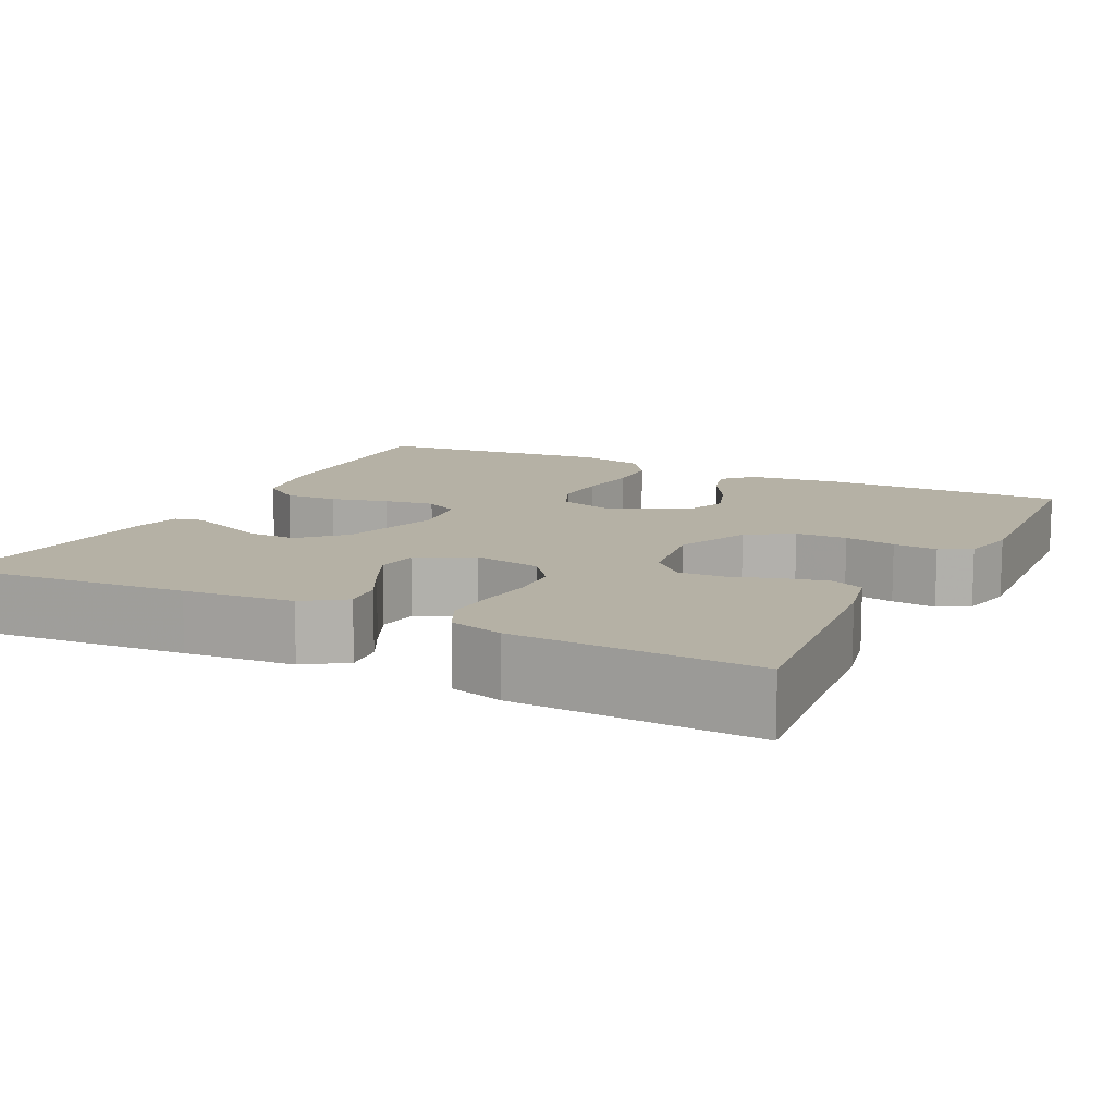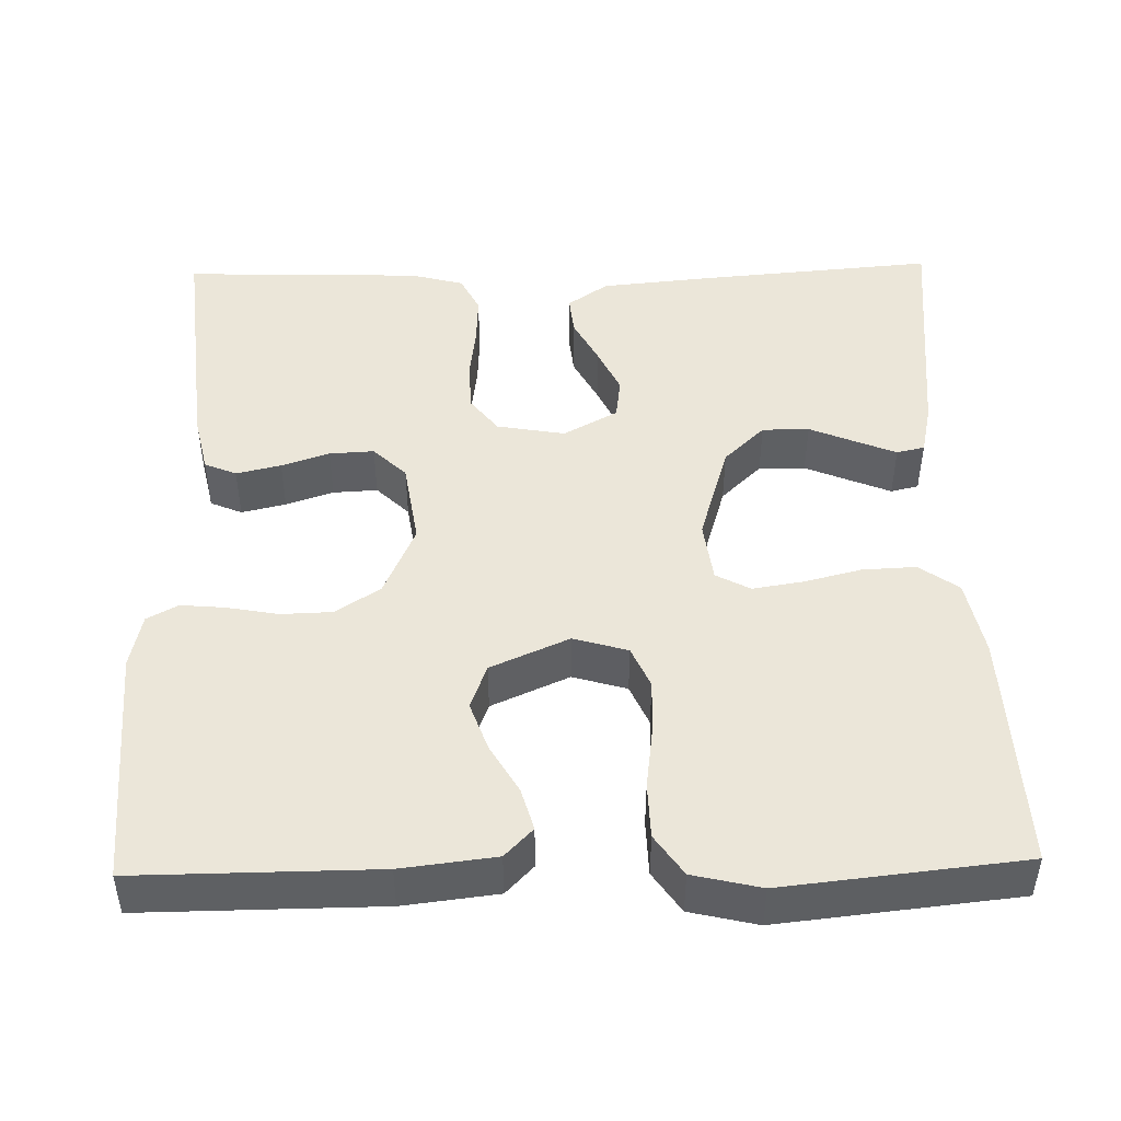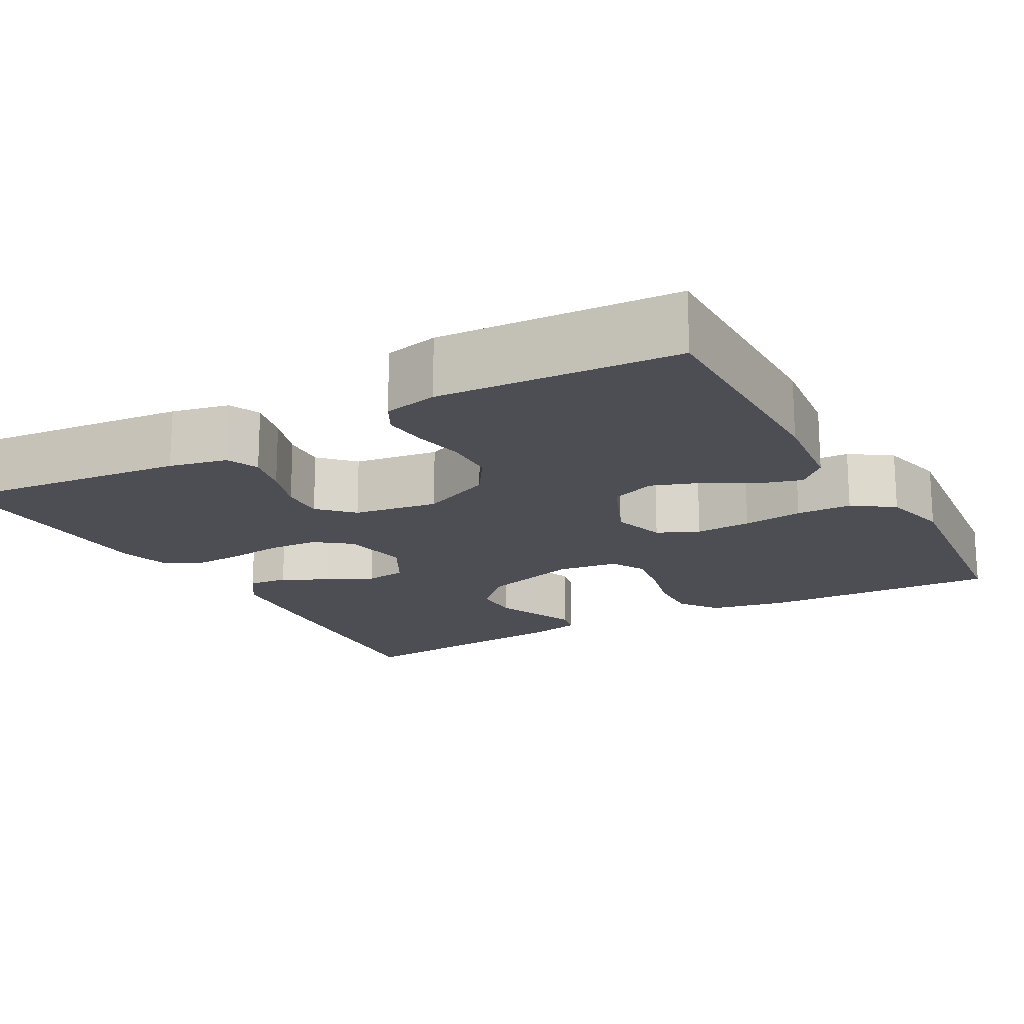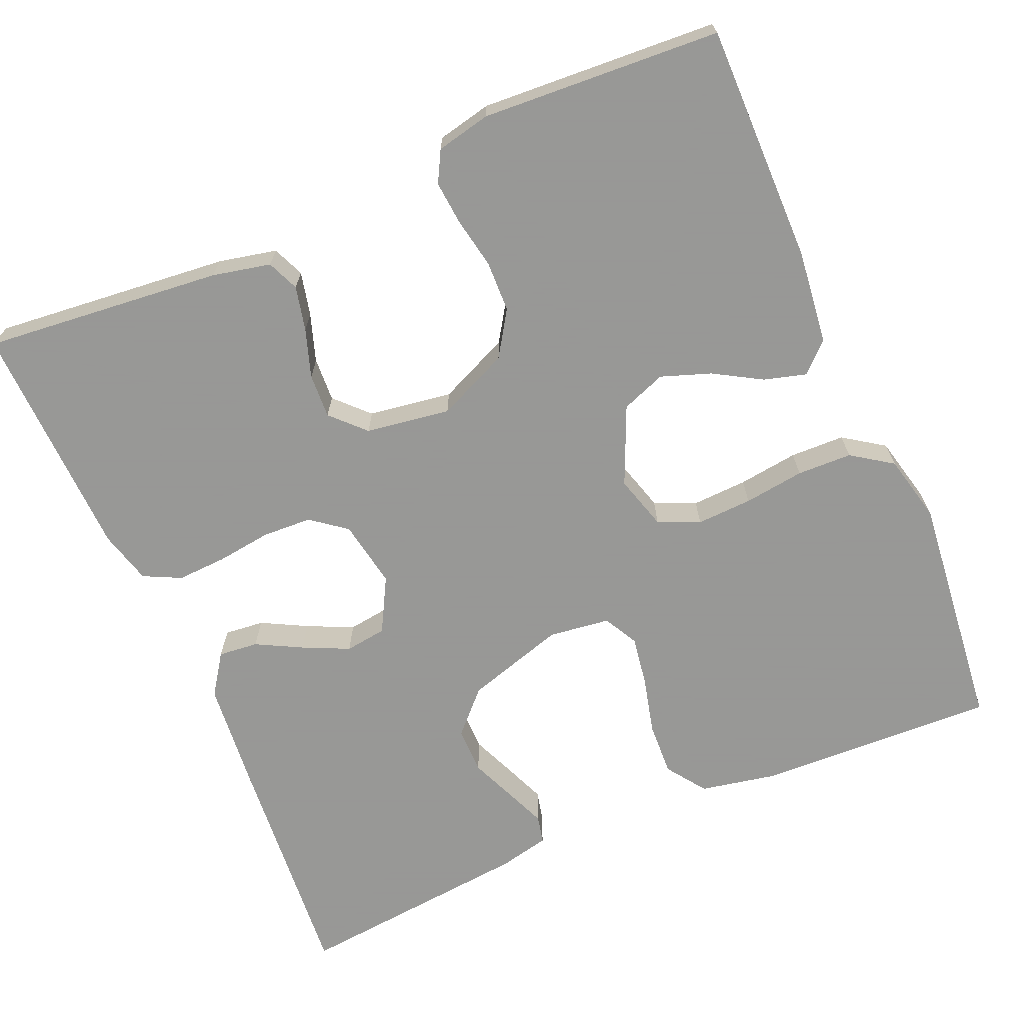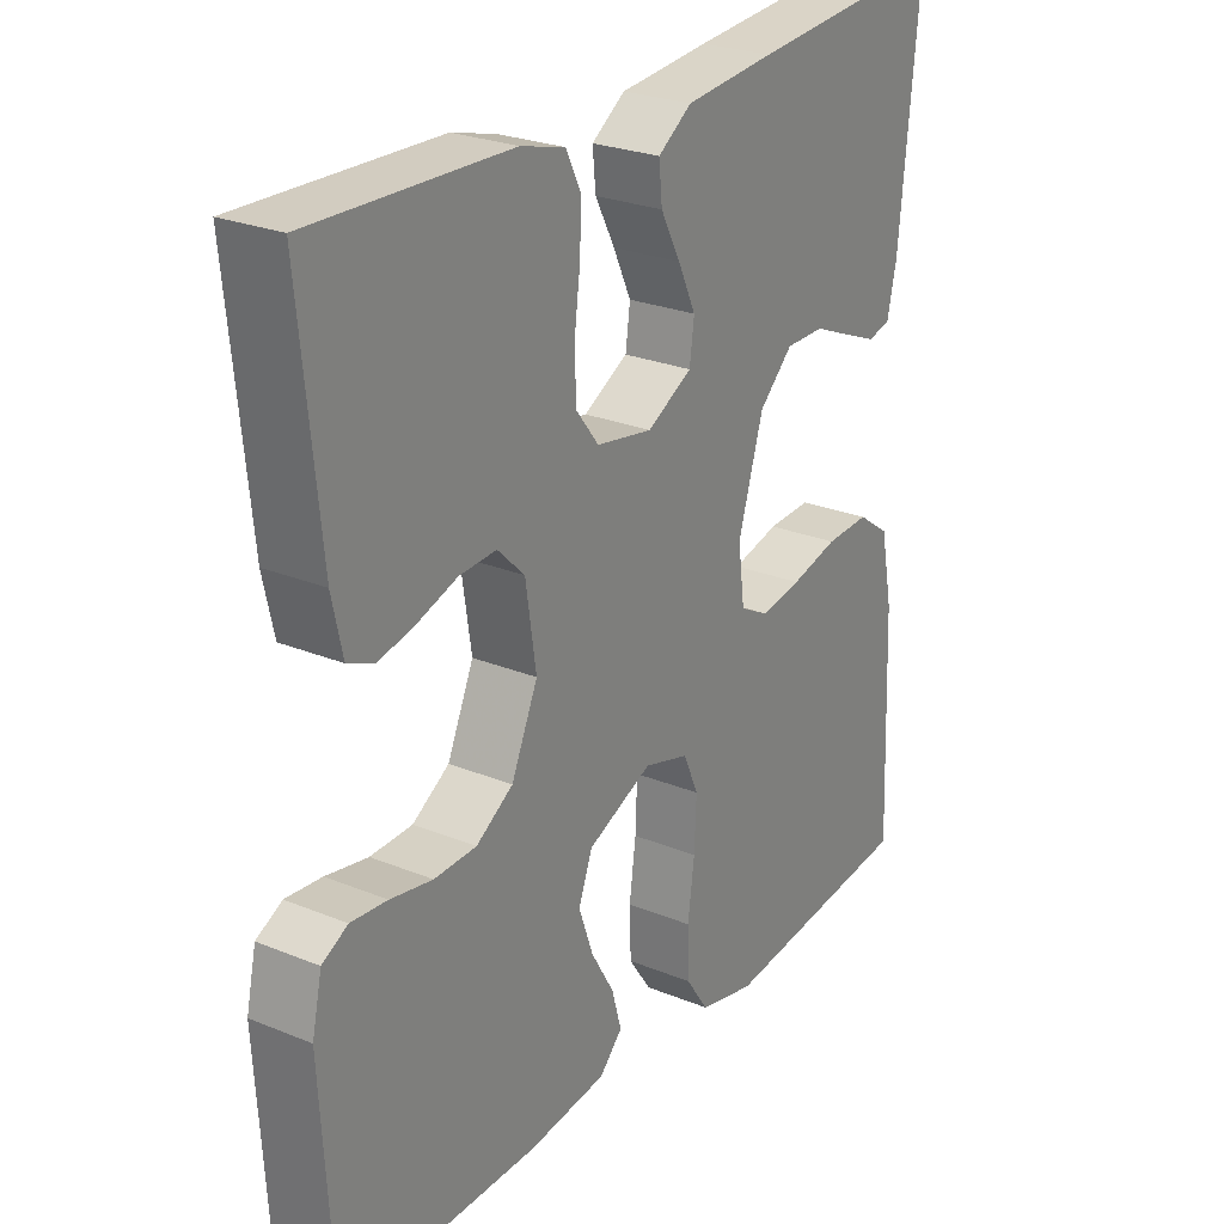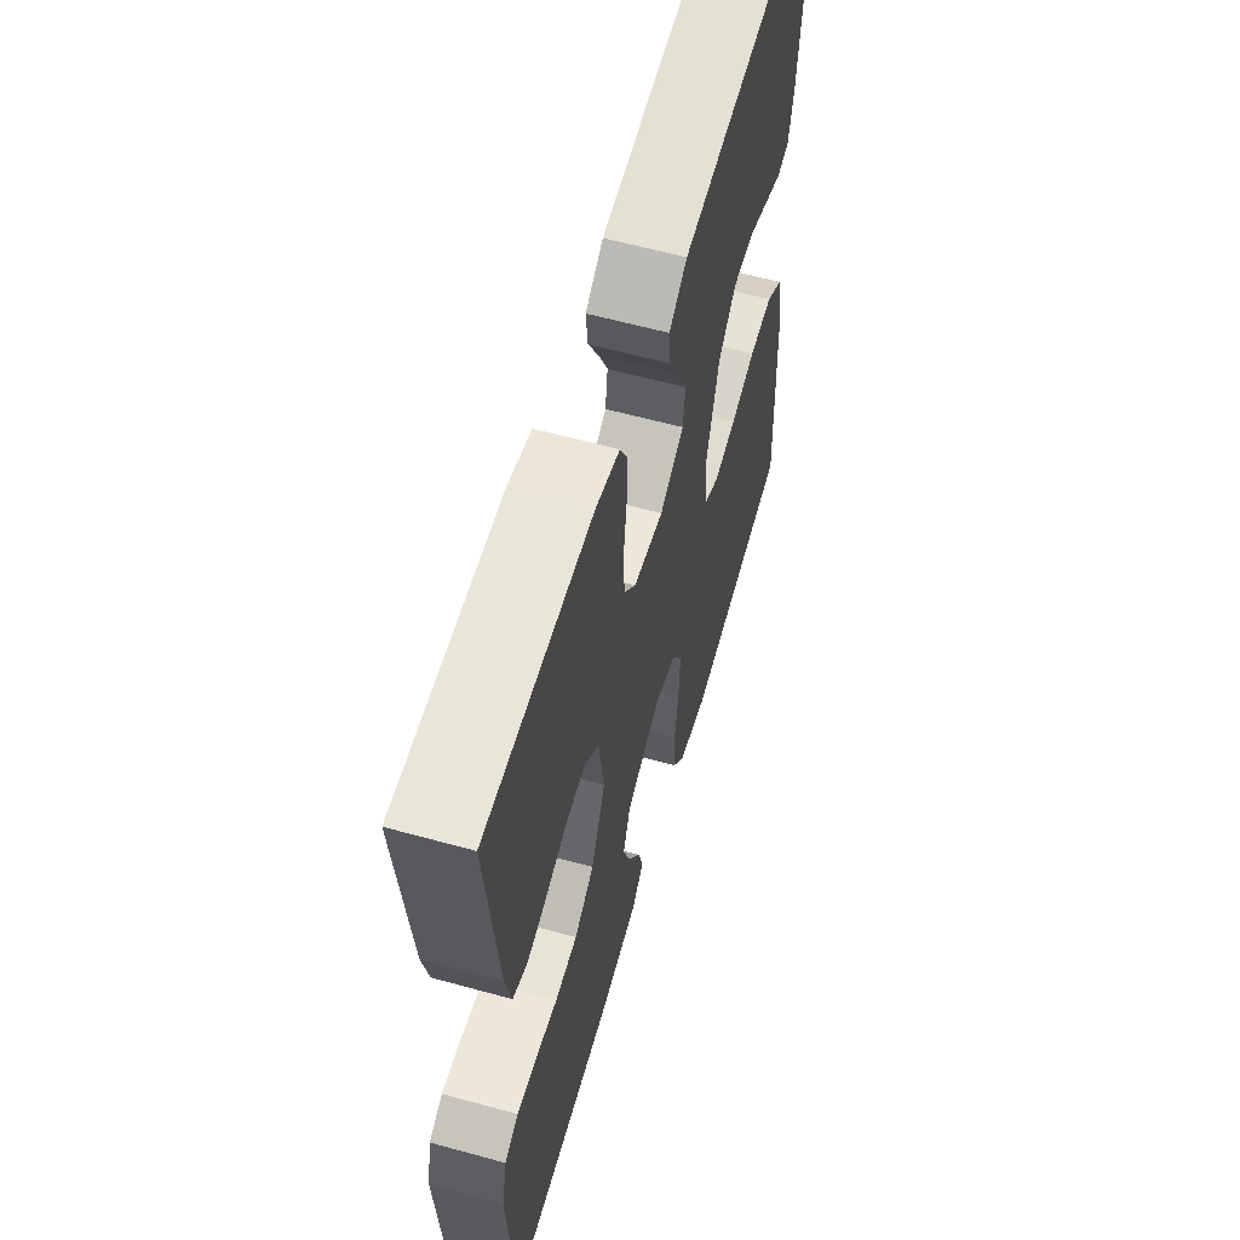
<metadata>
{"format":"obj","ext":"obj","renderer":"f3d","projection":"perspective","resolution":1024,"background":"white","views":[{"elev":11.8,"azim":26.7,"up":"+Y"},{"elev":47.0,"azim":178.7,"up":"+Y"},{"elev":-17.4,"azim":119.1,"up":"+Y"},{"elev":-68.4,"azim":113.3,"up":"+Y"},{"elev":25.7,"azim":123.1,"up":"+Z"},{"elev":60.2,"azim":105.8,"up":"+Z"}]}
</metadata>
<code>
v -0.5 0.07 0.5
v -0.2 0.07 0.475
v -0.064 0.07 0.462
v -0.013 0.07 0.427
v -0.018 0.07 0.377
v -0.048 0.07 0.32
v -0.075 0.07 0.262
v -0.068 0.07 0.21
v 0 0.07 0.173
v 0.085 0.07 0.188
v 0.119 0.07 0.232
v 0.122 0.07 0.294
v 0.113 0.07 0.363
v 0.11 0.07 0.425
v 0.133 0.07 0.472
v 0.2 0.07 0.49
v 0.5 0.07 0.5
v 0.47 0.07 0.2
v 0.454 0.07 0.127
v 0.414 0.07 0.11
v 0.358 0.07 0.123
v 0.298 0.07 0.143
v 0.242 0.07 0.146
v 0.201 0.07 0.106
v 0.185 0.07 0
v 0.225 0.07 -0.09
v 0.281 0.07 -0.126
v 0.345 0.07 -0.128
v 0.409 0.07 -0.116
v 0.464 0.07 -0.111
v 0.503 0.07 -0.132
v 0.518 0.07 -0.2
v 0.5 0.07 -0.5
v 0.2 0.07 -0.498
v 0.082 0.07 -0.484
v 0.047 0.07 -0.448
v 0.062 0.07 -0.395
v 0.097 0.07 -0.335
v 0.119 0.07 -0.273
v 0.098 0.07 -0.217
v 0 0.07 -0.174
v -0.068 0.07 -0.194
v -0.091 0.07 -0.246
v -0.088 0.07 -0.316
v -0.078 0.07 -0.392
v -0.08 0.07 -0.461
v -0.115 0.07 -0.512
v -0.2 0.07 -0.532
v -0.5 0.07 -0.5
v -0.488 0.07 -0.2
v -0.469 0.07 -0.104
v -0.42 0.07 -0.069
v -0.353 0.07 -0.072
v -0.281 0.07 -0.09
v -0.218 0.07 -0.1
v -0.175 0.07 -0.077
v -0.165 0.07 0
v -0.203 0.07 0.125
v -0.254 0.07 0.174
v -0.313 0.07 0.174
v -0.37 0.07 0.15
v -0.421 0.07 0.129
v -0.456 0.07 0.137
v -0.47 0.07 0.2
v -0.5 0 0.5
v -0.2 0 0.475
v -0.064 0 0.462
v -0.013 0 0.427
v -0.018 0 0.377
v -0.048 0 0.32
v -0.075 0 0.262
v -0.068 0 0.21
v 0 0 0.173
v 0.085 0 0.188
v 0.119 0 0.232
v 0.122 0 0.294
v 0.113 0 0.363
v 0.11 0 0.425
v 0.133 0 0.472
v 0.2 0 0.49
v 0.5 0 0.5
v 0.47 0 0.2
v 0.454 0 0.127
v 0.414 0 0.11
v 0.358 0 0.123
v 0.298 0 0.143
v 0.242 0 0.146
v 0.201 0 0.106
v 0.185 0 0
v 0.225 0 -0.09
v 0.281 0 -0.126
v 0.345 0 -0.128
v 0.409 0 -0.116
v 0.464 0 -0.111
v 0.503 0 -0.132
v 0.518 0 -0.2
v 0.5 0 -0.5
v 0.2 0 -0.498
v 0.082 0 -0.484
v 0.047 0 -0.448
v 0.062 0 -0.395
v 0.097 0 -0.335
v 0.119 0 -0.273
v 0.098 0 -0.217
v 0 0 -0.174
v -0.068 0 -0.194
v -0.091 0 -0.246
v -0.088 0 -0.316
v -0.078 0 -0.392
v -0.08 0 -0.461
v -0.115 0 -0.512
v -0.2 0 -0.532
v -0.5 0 -0.5
v -0.488 0 -0.2
v -0.469 0 -0.104
v -0.42 0 -0.069
v -0.353 0 -0.072
v -0.281 0 -0.09
v -0.218 0 -0.1
v -0.175 0 -0.077
v -0.165 0 0
v -0.203 0 0.125
v -0.254 0 0.174
v -0.313 0 0.174
v -0.37 0 0.15
v -0.421 0 0.129
v -0.456 0 0.137
v -0.47 0 0.2
f 60 61 62 63
f 60 63 64 1
f 51 52 53 54
f 51 54 55
f 50 51 55
f 49 50 55
f 48 49 55 56
f 44 45 46 47
f 43 44 47 48
f 35 36 37 38
f 35 38 39
f 34 35 39
f 33 34 39
f 32 33 39 40
f 28 29 30 31
f 28 31 32 40
f 19 20 21 22
f 17 18 19 22
f 17 22 23
f 16 17 23 24
f 12 13 14 15
f 11 12 15 16
f 3 4 5 6
f 3 6 7
f 2 3 7
f 59 60 1 2
f 58 59 2 7
f 57 58 7 8
f 43 48 56 57
f 42 43 57 8
f 41 42 8 9
f 27 28 40 41
f 26 27 41
f 25 26 41 9
f 11 16 24 25
f 10 11 25
f 9 10 25
f 127 126 125 124
f 65 128 127 124
f 118 117 116 115
f 119 118 115
f 119 115 114
f 119 114 113
f 120 119 113 112
f 111 110 109 108
f 112 111 108 107
f 102 101 100 99
f 103 102 99
f 103 99 98
f 103 98 97
f 104 103 97 96
f 95 94 93 92
f 104 96 95 92
f 86 85 84 83
f 86 83 82 81
f 87 86 81
f 88 87 81 80
f 79 78 77 76
f 80 79 76 75
f 70 69 68 67
f 71 70 67
f 71 67 66
f 66 65 124 123
f 71 66 123 122
f 72 71 122 121
f 121 120 112 107
f 72 121 107 106
f 73 72 106 105
f 105 104 92 91
f 105 91 90
f 73 105 90 89
f 89 88 80 75
f 89 75 74
f 89 74 73
f 1 65 66 2
f 2 66 67 3
f 3 67 68 4
f 4 68 69 5
f 5 69 70 6
f 6 70 71 7
f 7 71 72 8
f 8 72 73 9
f 9 73 74 10
f 10 74 75 11
f 11 75 76 12
f 12 76 77 13
f 13 77 78 14
f 14 78 79 15
f 15 79 80 16
f 16 80 81 17
f 17 81 82 18
f 18 82 83 19
f 19 83 84 20
f 20 84 85 21
f 21 85 86 22
f 22 86 87 23
f 23 87 88 24
f 24 88 89 25
f 25 89 90 26
f 26 90 91 27
f 27 91 92 28
f 28 92 93 29
f 29 93 94 30
f 30 94 95 31
f 31 95 96 32
f 32 96 97 33
f 33 97 98 34
f 34 98 99 35
f 35 99 100 36
f 36 100 101 37
f 37 101 102 38
f 38 102 103 39
f 39 103 104 40
f 40 104 105 41
f 41 105 106 42
f 42 106 107 43
f 43 107 108 44
f 44 108 109 45
f 45 109 110 46
f 46 110 111 47
f 47 111 112 48
f 48 112 113 49
f 49 113 114 50
f 50 114 115 51
f 51 115 116 52
f 52 116 117 53
f 53 117 118 54
f 54 118 119 55
f 55 119 120 56
f 56 120 121 57
f 57 121 122 58
f 58 122 123 59
f 59 123 124 60
f 60 124 125 61
f 61 125 126 62
f 62 126 127 63
f 63 127 128 64
f 64 128 65 1

</code>
